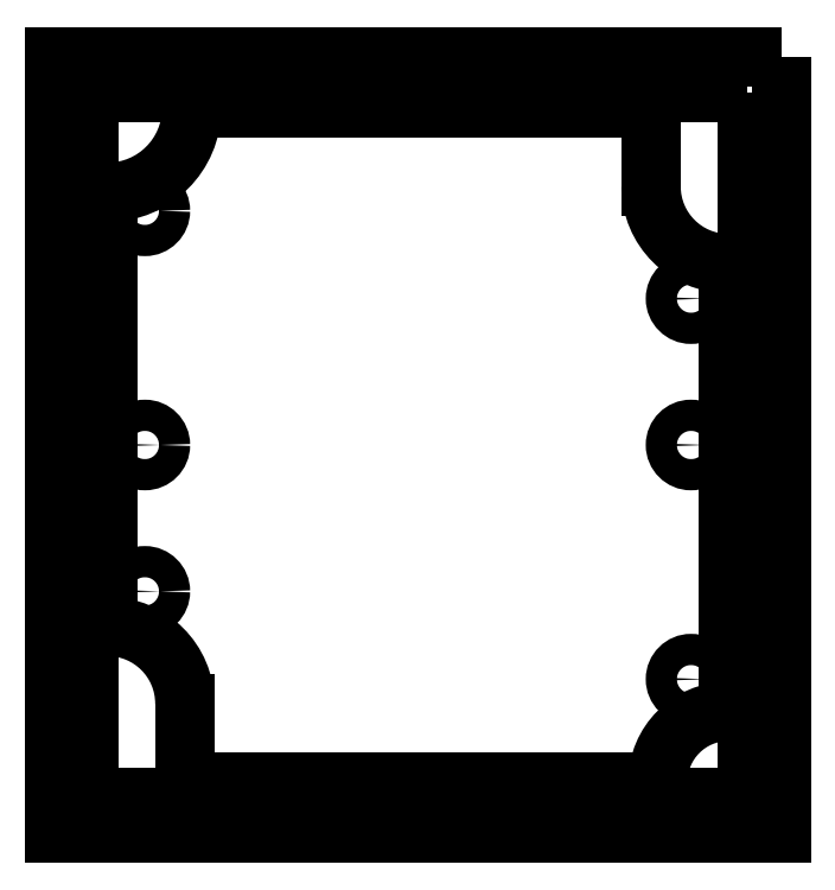
<metadata>
{"format":"dxf","ext":"dxf","renderer":"ezdxf+matplotlib","layout":"modelspace","background":"white","min_lineweight":24,"dpi":150}
</metadata>
<code>
0
SECTION
2
ENTITIES
0
LWPOLYLINE
8
0
90
4
70
1
43
0
10
33.75
20
36.15
10
-33.75
20
36.15
10
-33.75
20
-36.15
10
33.75
20
-36.15
0
LWPOLYLINE
8
0
90
4
70
1
43
0
10
37.3
20
39.8
10
-37.3
20
39.8
10
-37.3
20
-39.8
10
37.3
20
-39.8
0
CIRCLE
8
0
10
28
20
-24
30
0
40
1.6
210
0
220
0
230
1
0
CIRCLE
8
0
10
28
20
4.441e-15
30
0
40
1.6
210
0
220
0
230
1
0
CIRCLE
8
0
10
28
20
15
30
0
40
1.6
210
0
220
0
230
1
0
CIRCLE
8
0
10
-28
20
24
30
0
40
1.6
210
0
220
0
230
1
0
CIRCLE
8
0
10
-28
20
0
30
0
40
1.6
210
0
220
0
230
1
0
CIRCLE
8
0
10
-28
20
-15
30
0
40
1.6
210
0
220
0
230
1
0
ARC
8
0
10
-31.8
20
34.5
30
0
40
8.6
210
-0
220
0
230
1
50
-90
51
0
0
LINE
8
0
10
23.9
20
26.5
30
0
11
23.9
21
34.5
31
0
0
ARC
8
0
10
31.8
20
26.5
30
0
40
7.9
210
0
220
0
230
1
50
180
51
270
0
LINE
8
0
10
31.8
20
18.6
30
0
11
31.8
21
-27.3
31
0
0
ARC
8
0
10
31.8
20
-34.5
30
0
40
7.2
210
0
220
-0
230
1
50
90
51
180
0
LINE
8
0
10
24.6
20
-34.5
30
0
11
-23.9
21
-34.5
31
0
0
LINE
8
0
10
-23.9
20
-26.5
30
0
11
-23.9
21
-34.5
31
0
0
ARC
8
0
10
-31.8
20
-26.5
30
0
40
7.9
210
0
220
-0
230
1
50
0
51
90
0
LINE
8
0
10
-31.8
20
-18.6
30
0
11
-31.8
21
25.9
31
0
0
LINE
8
0
10
-23.2
20
34.5
30
0
11
23.9
21
34.5
31
0
0
ENDSEC
0
EOF

</code>
